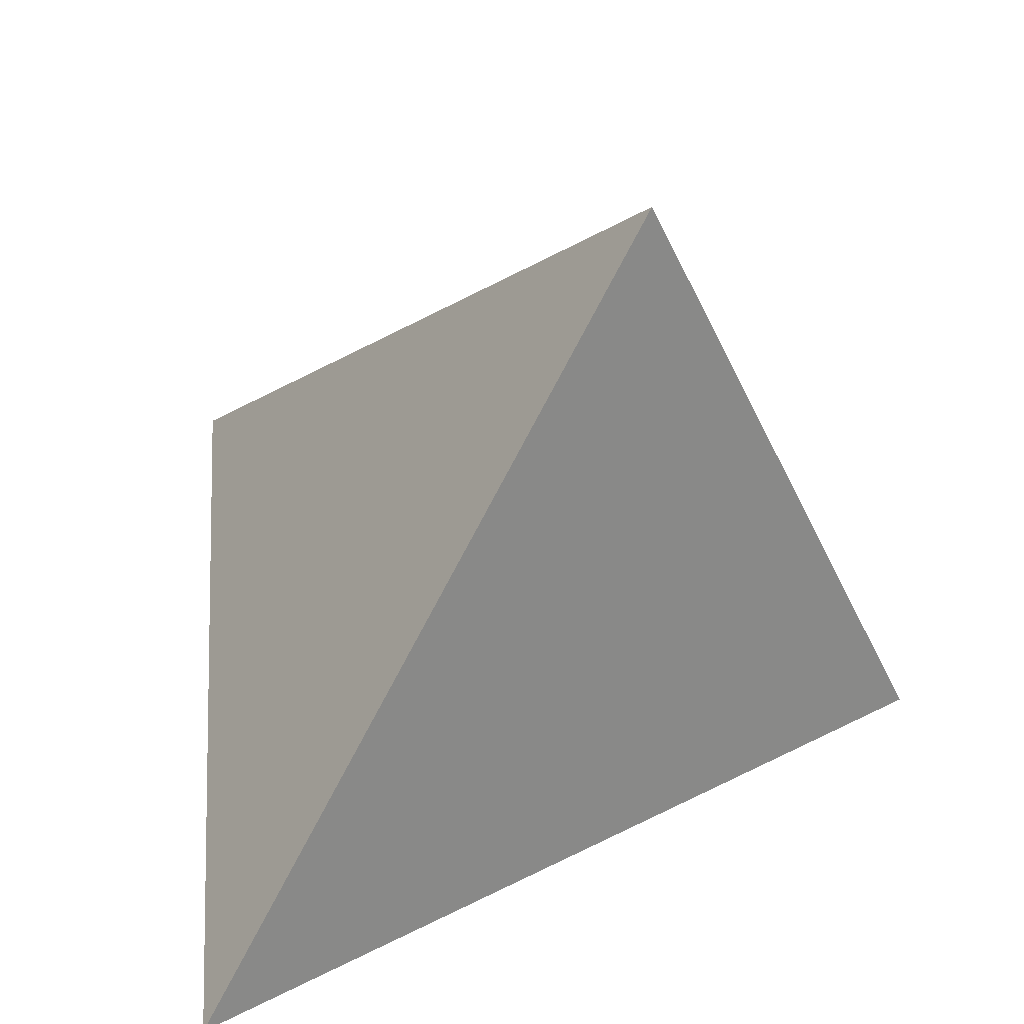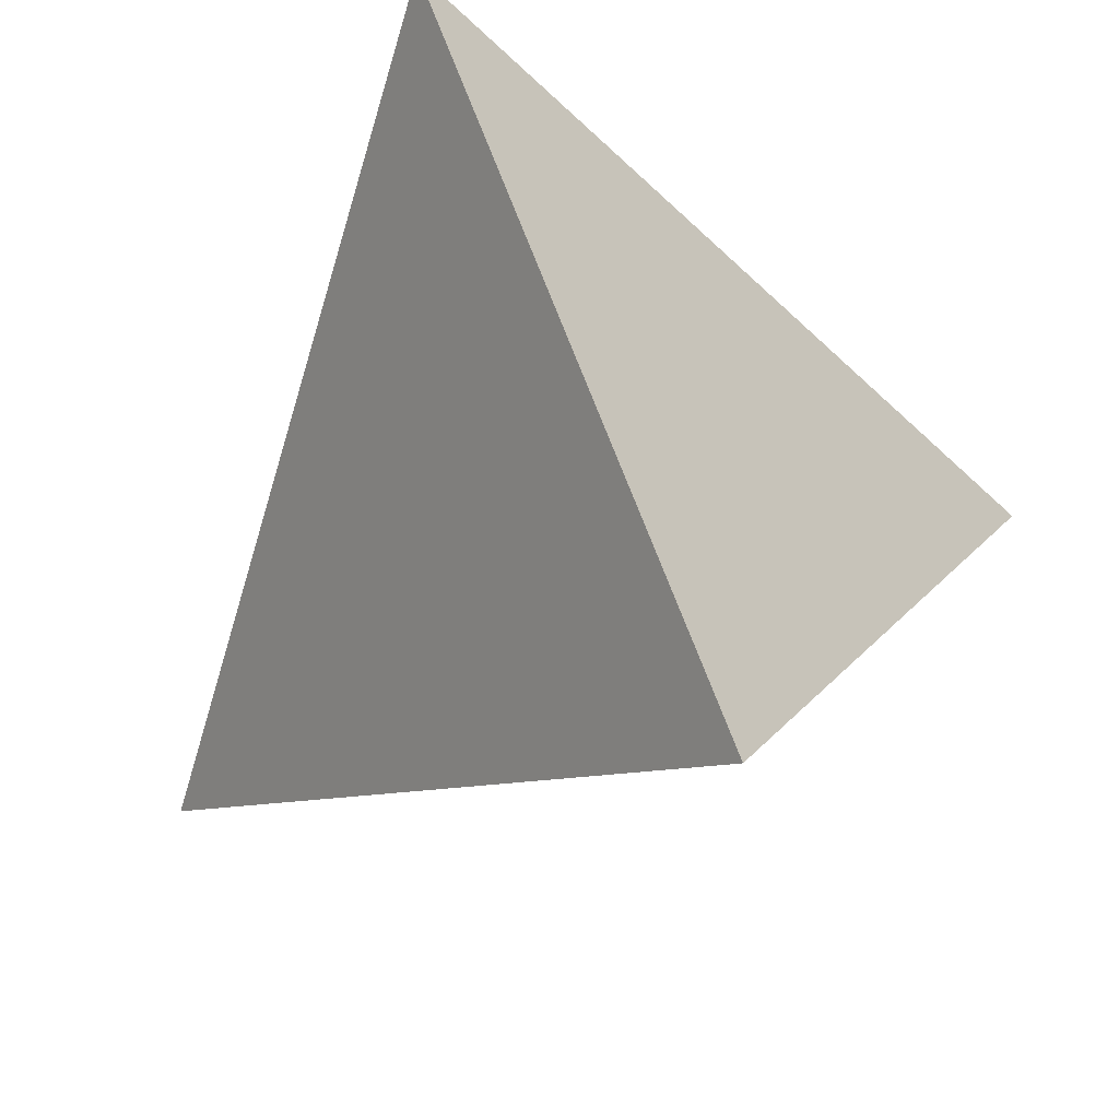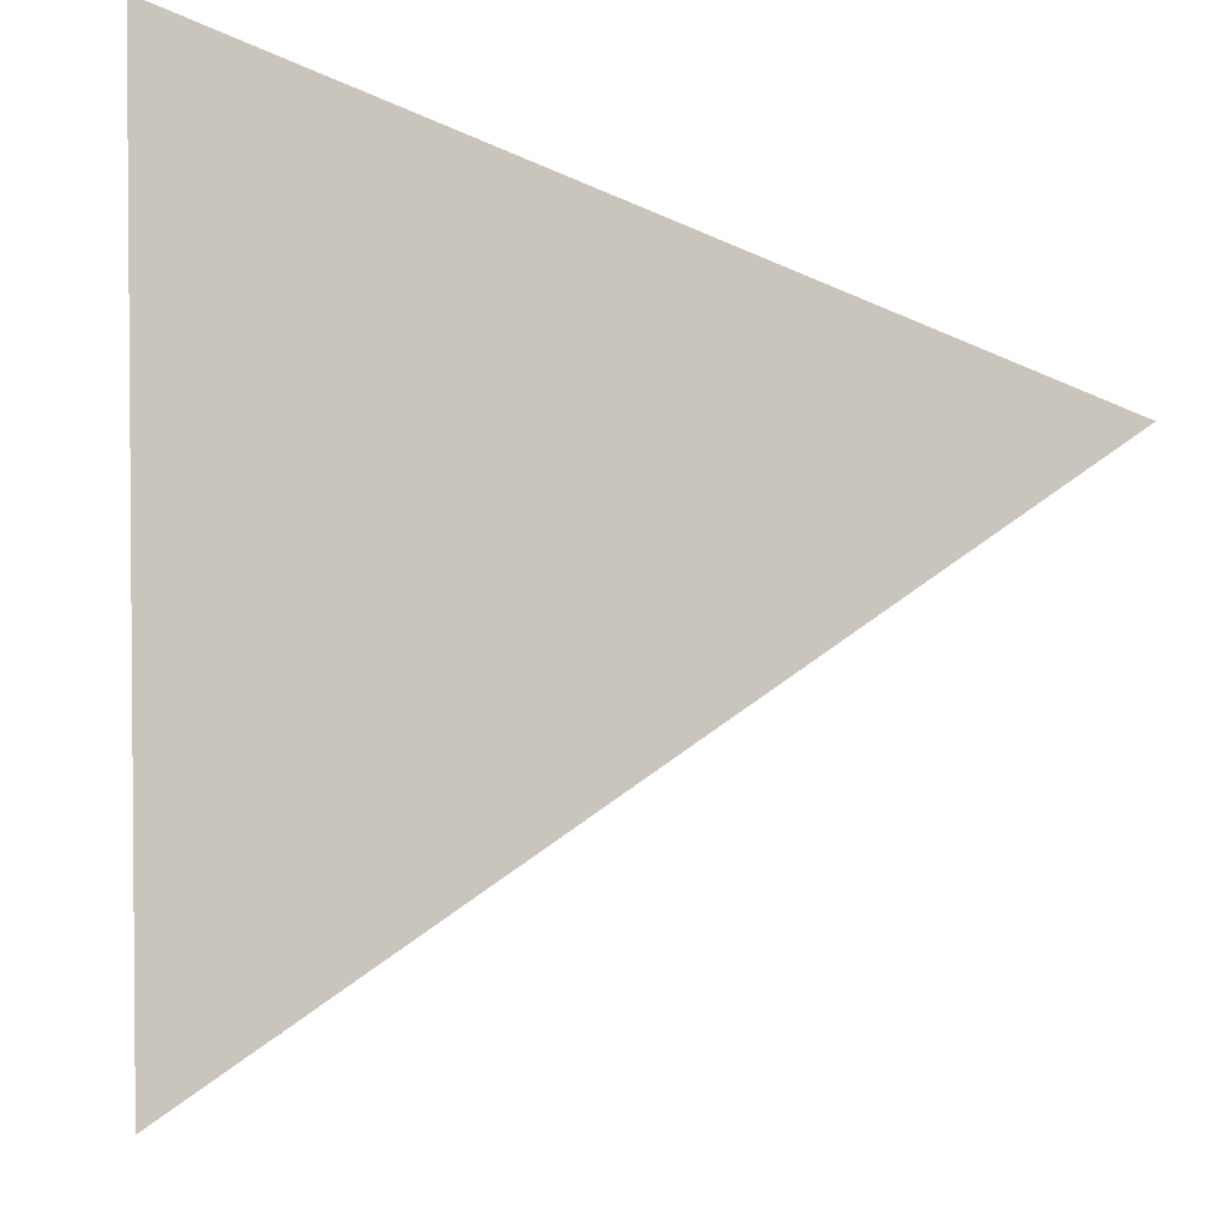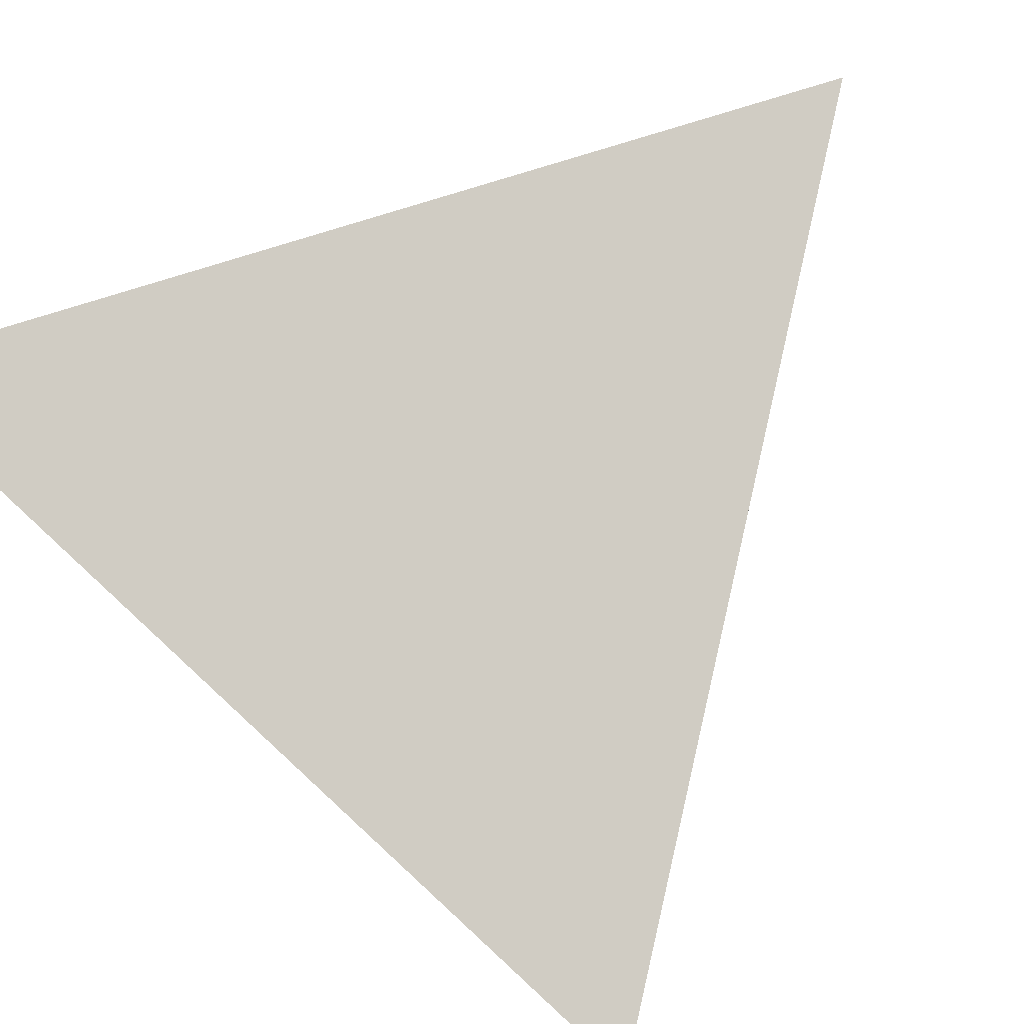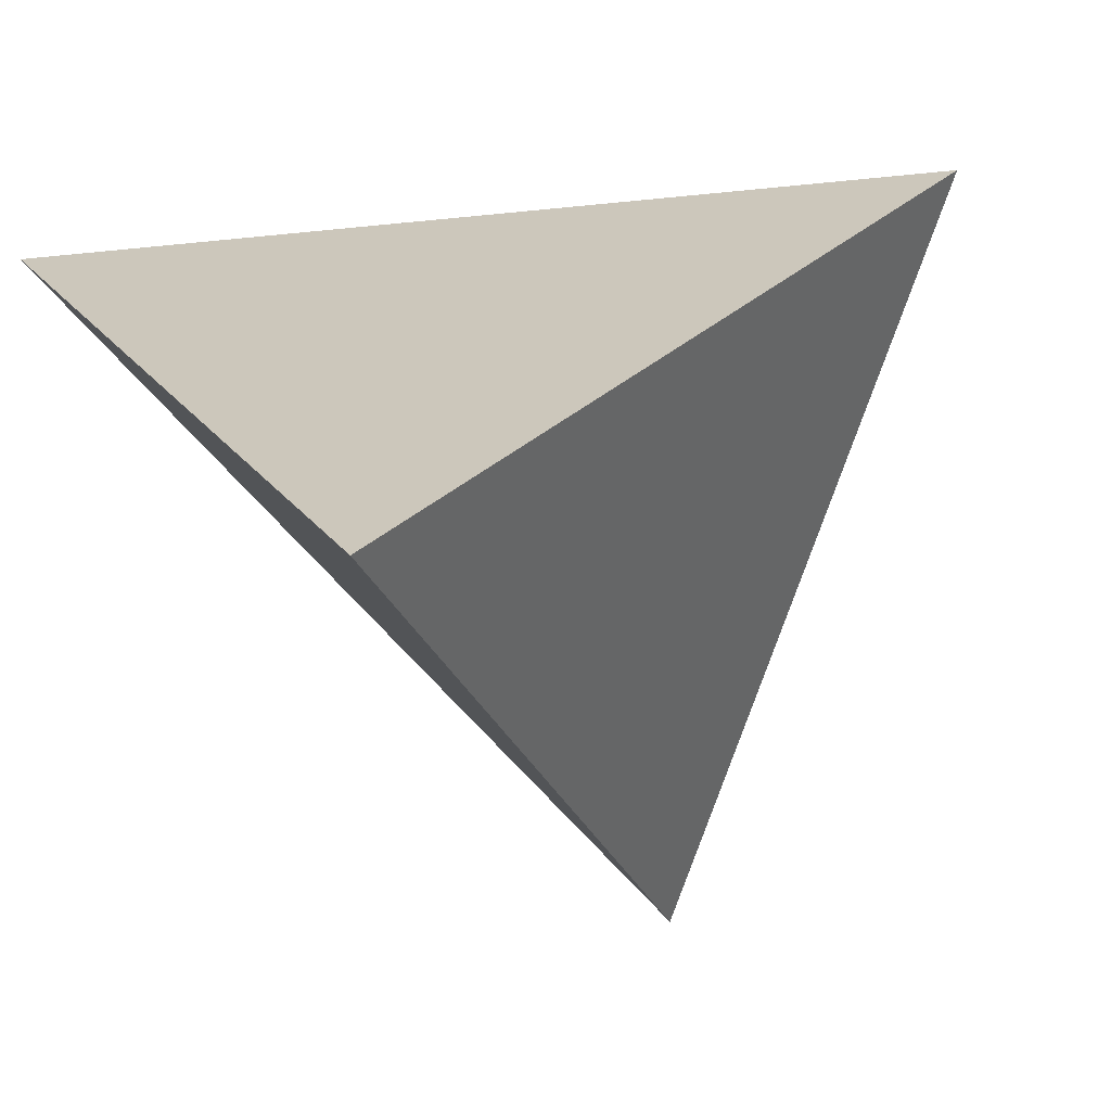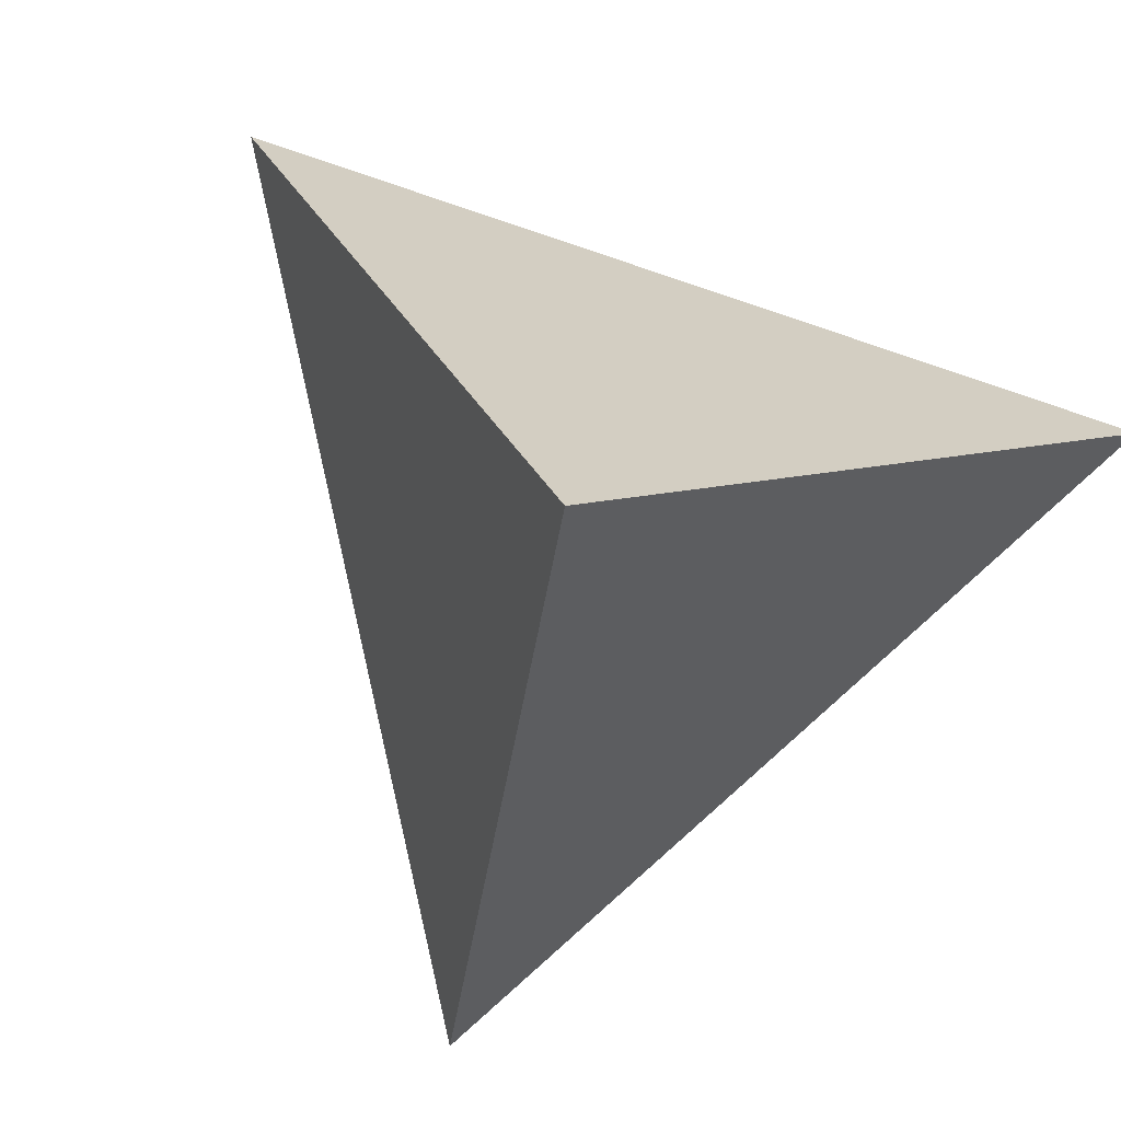
<metadata>
{"format":"obj","ext":"obj","renderer":"f3d","projection":"perspective","resolution":1024,"background":"white","views":[{"elev":-64.8,"azim":11.7,"up":"+Z"},{"elev":-36.5,"azim":96.7,"up":"+Y"},{"elev":58.9,"azim":-3.3,"up":"+Y"},{"elev":60.3,"azim":-51.4,"up":"+Y"},{"elev":-0.0,"azim":-26.8,"up":"+Y"},{"elev":-58.7,"azim":127.5,"up":"+Y"}]}
</metadata>
<code>
v 0.4318 0.2638 0.03774
v 0.2751 -0.396 -0.1861
v -0.253 0.1984 -0.4293
v -0.265 -0.06614 0.3589
v -0.2444 -0.02414 0.1823
v -0.1551 -0.08304 0.1046
v -0.224 -0.01184 0.2345
v -0.2303 0.001707 0.06963
v -0.1429 -0.05624 -0.005578
v -0.07334 -0.09053 -0.09907
v -0.09823 -0.06495 -0.1036
v -0.0601 -0.1053 -0.09324
v -0.1459 -0.003805 -0.1469
v -0.1709 0.04051 -0.2045
v -0.1342 -0.02465 -0.1194
v -0.1834 0.03335 -0.1496
v -0.1016 -0.07656 -0.06111
v -0.1983 0.01019 -0.04259
v -0.1408 -0.03841 -0.06223
v -0.1592 -0.006482 -0.1025
v -0.123 -0.04367 -0.09616
v -0.05652 -0.1171 -0.06947
v -0.08607 -0.1211 0.02314
v -0.2285 -0.06929 0.2673
v -0.0871 -0.04663 -0.1865
v -0.06222 -0.06739 -0.1957
v -0.0411 -0.08411 -0.2061
v -0.1132 -0.03915 -0.1361
v -0.1289 -0.003402 -0.1947
v -0.1552 0.0389 -0.243
v -0.109 -0.007119 -0.2391
v -0.1252 0.03035 -0.3014
v -0.09675 -0.001445 -0.2889
v -0.05986 -0.08175 -0.1612
v -0.0001992 -0.11 -0.2447
v -0.02769 -0.1123 -0.1625
v -0.05088 -0.09806 -0.1394
v -0.0499 -0.1084 -0.1125
v 0.0007157 -0.1898 -0.01972
v 0.05201 -0.2196 0.05928
v -0.01521 -0.2071 0.07358
v -0.0752 -0.1783 0.1692
v -0.0713 -0.1033 0.2044
v -0.1683 -0.1223 0.253
v -0.2058 -0.08995 0.3053
v -0.2275 -0.07009 0.3306
v -0.2018 0.01614 0.1714
v -0.2113 0.02679 0.13
v -0.1559 0.06314 0.07392
v -0.1848 0.07692 0.004174
v -0.2375 0.08118 -0.05984
v -0.2261 0.06154 -0.1127
v -0.08244 -0.06994 -0.1328
v -0.06354 -0.08997 -0.1277
v -0.0846 -0.02847 -0.2452
v -0.02684 -0.07568 -0.2694
v -0.0589 -0.05459 -0.2414
v 0.05412 -0.1691 -0.2257
v -0.005673 -0.1517 -0.1108
v 0.08626 -0.255 0.01738
v -0.04062 -0.05797 -0.282
v -0.07803 0.03568 0.2325
v -0.1187 0.06328 0.1095
v -0.2052 -0.02687 0.2981
v 0.03178 0.1219 0.07827
v -0.06937 0.1065 0.02682
v -0.003768 0.1539 -0.05281
v 0.199 -0.03303 -0.1708
v 0.1013 0.1487 -0.2028
v 0.1127 0.03367 -0.2161
v 0.1261 -0.05551 -0.2234
v -0.2517 0.1218 -0.2142
v -0.1216 0.1453 -0.1412
v 0.3792 0.2442 -0.0007722
v -0.07566 0.1326 -0.0583
v -0.05961 0.1517 -0.1003
v -0.05454 0.1881 -0.2055
v 0.2142 -0.08524 0.01366
v 0.1087 -0.009152 0.126
v -0.06033 -0.06246 0.2174
v -0.1404 -0.06467 0.2723
v -0.0006887 0.09845 -0.2797
v -0.07612 0.03365 -0.3416
v 0.01687 0.01751 -0.2828
v 0.05052 -0.01743 -0.2667
v 0.008714 -0.02713 -0.2963
v -0.2054 0.1349 -0.379
v -0.1391 0.02862 -0.2581
v 0.07895 -0.05169 -0.254
v 0.02183 -0.06964 -0.2953
v 0.1446 -0.1399 -0.2264
v 0.09729 -0.1433 0.06615
v 0.05631 -0.1497 0.09159
v 0.01438 -0.09039 0.151
v -0.1572 0.02713 0.1815
v -0.1641 0.04276 0.1275
v -0.1535 0.1098 -0.06472
v 0.09609 -0.1095 -0.2531
v -0.07089 -0.02259 -0.2997
v 0.1951 -0.3371 -0.1343
v 0.05434 -0.1142 -0.2817
v -0.0328 -0.0175 -0.3221
v -0.02296 -0.05481 -0.3223
v -0.04834 -0.04401 -0.3006
v 0.4311 0.2609 0.03676
v 0.4174 0.2029 0.01709
v 0.3403 -0.1213 -0.0929
v 0.2522 -0.3821 -0.163
v 0.2392 -0.3742 -0.15
v 0.1981 -0.349 -0.1085
v 0.116 -0.2989 -0.02565
v 0.06617 -0.2684 0.02467
v 0.02011 -0.2403 0.07114
v -0.005996 -0.2244 0.09749
v -0.1105 -0.1605 0.2029
v -0.1199 -0.1548 0.2125
v -0.1225 -0.1532 0.215
v -0.1563 -0.1326 0.2491
v -0.21 -0.09975 0.3033
v -0.2144 -0.09705 0.3078
v -0.2246 -0.09084 0.318
v -0.2457 -0.07795 0.3393
v -0.2578 -0.07053 0.3516
v -0.2537 -0.06077 0.3536
v -0.2433 -0.05586 0.3488
v -0.1788 -0.02533 0.3191
v -0.1567 -0.01488 0.309
v -0.1476 -0.01056 0.3048
v -0.1209 0.002106 0.2924
v 0.1225 0.1173 0.1803
v 0.4072 0.2614 0.02096
v 0.3943 0.2602 0.01217
v 0.07635 0.2298 -0.2047
v -0.03458 0.2193 -0.2804
v -0.1007 0.213 -0.3255
v -0.2054 0.203 -0.3969
v -0.2649 -0.0636 0.3513
v -0.2645 -0.0544 0.3239
v -0.2638 -0.03962 0.2798
v -0.2635 -0.03368 0.2622
v -0.2633 -0.02865 0.2472
v -0.2622 -0.005051 0.1769
v -0.2618 0.00494 0.1471
v -0.2611 0.01925 0.1045
v -0.2594 0.05688 -0.007624
v -0.2584 0.07936 -0.07462
v -0.2579 0.09037 -0.1074
v -0.2571 0.1076 -0.1586
v -0.2553 0.1466 -0.275
v -0.2552 0.1486 -0.2808
v -0.2531 0.1958 -0.4214
v 0.2714 -0.392 -0.1878
v 0.2427 -0.3596 -0.201
v 0.1245 -0.2265 -0.2555
v 0.1049 -0.2044 -0.2645
v 0.07783 -0.174 -0.277
v 0.04531 -0.1374 -0.2919
v 0.0126 -0.1006 -0.307
v -0.01014 -0.07495 -0.3175
v -0.03846 -0.04306 -0.3305
v -0.04111 -0.04009 -0.3317
v -0.04417 -0.03664 -0.3332
v -0.06706 -0.01087 -0.3437
v -0.08185 0.005784 -0.3505
v -0.1122 0.03993 -0.3645
v -0.1282 0.05802 -0.3719
v -0.142 0.07351 -0.3782
v -0.1972 0.1357 -0.4036
v -0.2248 0.1667 -0.4163
v -0.2345 0.1777 -0.4208
f 79 105 1
f 43 119 118
f 82 83 168
f 102 164 165
f 68 107 2
f 100 152 2
f 74 131 1
f 42 93 94
f 75 67 76
f 163 162 104
f 105 106 74
f 98 155 156
f 68 74 106
f 81 45 121
f 135 136 77
f 78 108 2
f 47 140 139
f 57 104 61
f 156 157 101
f 149 148 97
f 79 78 106
f 134 135 77
f 107 106 78
f 17 23 9
f 155 154 58
f 4 124 64
f 68 152 153
f 34 37 54
f 35 56 159
f 9 8 18
f 57 61 56
f 153 154 91
f 91 154 155
f 160 159 56
f 99 164 163
f 158 159 90
f 90 101 157
f 90 159 160
f 165 166 83
f 160 161 103
f 161 162 103
f 166 167 83
f 102 103 162
f 86 85 90
f 163 164 102
f 37 36 38
f 47 95 96
f 167 168 83
f 170 3 136
f 132 133 67
f 87 151 3
f 170 169 87
f 99 55 33
f 69 133 132
f 169 168 87
f 20 19 18
f 32 87 168
f 33 32 167
f 8 5 141
f 33 166 165
f 165 164 99
f 65 131 132
f 61 104 162
f 56 61 161
f 158 157 35
f 134 133 69
f 35 157 156
f 68 69 74
f 118 117 42
f 156 155 58
f 100 58 154
f 153 152 100
f 82 135 134
f 132 131 74
f 25 29 31
f 65 130 1
f 67 133 134
f 4 123 46
f 90 85 89
f 46 123 122
f 14 13 16
f 122 121 45
f 43 81 120
f 117 116 42
f 116 115 42
f 93 42 115
f 91 71 68
f 93 114 113
f 111 110 60
f 108 109 100
f 113 112 40
f 40 112 111
f 49 48 96
f 92 60 110
f 78 92 109
f 109 110 100
f 130 129 79
f 39 100 110
f 111 112 39
f 39 112 113
f 113 114 41
f 114 115 41
f 57 99 104
f 23 41 115
f 19 17 9
f 55 99 57
f 23 116 117
f 93 40 92
f 6 117 118
f 118 119 44
f 119 120 44
f 120 121 44
f 24 44 121
f 122 123 24
f 31 32 33
f 123 4 24
f 94 79 129
f 94 128 127
f 80 127 126
f 126 125 81
f 50 49 66
f 81 125 124
f 124 4 46
f 52 72 16
f 124 125 64
f 62 64 125
f 126 127 62
f 127 128 62
f 128 129 62
f 87 72 150
f 65 62 129
f 151 150 73
f 73 150 149
f 97 148 147
f 147 146 51
f 50 51 146
f 39 22 59
f 145 144 50
f 49 50 144
f 49 143 142
f 142 141 48
f 47 48 141
f 139 138 7
f 34 25 26
f 64 7 138
f 76 73 75
f 137 4 64
f 4 137 24
f 137 138 24
f 24 138 139
f 139 140 5
f 140 141 5
f 142 143 8
f 143 144 8
f 18 8 144
f 145 146 18
f 18 146 147
f 147 148 52
f 52 148 149
f 23 17 22
f 149 150 72
f 24 5 6
f 5 8 6
f 6 8 9
f 6 9 23
f 13 14 29
f 16 13 20
f 14 16 72
f 53 25 34
f 17 19 21
f 82 84 83
f 21 19 20
f 17 21 11
f 11 21 28
f 17 11 10
f 21 20 15
f 101 89 98
f 10 11 53
f 95 64 62
f 62 66 63
f 17 10 22
f 28 25 53
f 66 67 75
f 23 22 39
f 66 65 67
f 32 31 88
f 31 33 55
f 7 64 95
f 29 25 28
f 29 28 13
f 19 9 18
f 24 6 44
f 22 12 38
f 12 22 10
f 38 12 10
f 22 38 59
f 39 41 23
f 42 94 43
f 94 93 92
f 81 43 80
f 46 45 81
f 51 50 97
f 18 52 20
f 20 52 16
f 13 15 20
f 15 13 28
f 28 53 11
f 21 15 28
f 29 30 88
f 100 39 59
f 30 29 14
f 88 30 87
f 29 88 31
f 32 88 87
f 80 43 94
f 55 25 31
f 25 55 57
f 60 92 40
f 57 27 26
f 27 57 56
f 36 35 58
f 26 27 34
f 57 26 25
f 36 37 34
f 36 34 27
f 53 34 54
f 35 36 27
f 36 58 59
f 53 54 10
f 58 100 59
f 7 95 47
f 66 62 65
f 70 69 68
f 69 70 82
f 70 68 71
f 76 77 73
f 77 76 67
f 78 79 92
f 85 86 84
f 84 86 102
f 85 84 70
f 72 87 14
f 84 82 70
f 14 87 30
f 89 85 70
f 90 89 101
f 79 94 92
f 66 49 63
f 89 70 71
f 63 49 96
f 50 66 97
f 73 97 75
f 75 97 66
f 91 98 71
f 71 98 89
f 84 102 83
f 102 86 103
f 103 86 90
f 56 35 27
f 38 10 54
f 54 37 38
f 47 96 48
f 59 38 36
f 95 62 63
f 95 63 96
f 1 130 79
f 118 42 43
f 168 169 82
f 165 83 102
f 2 152 68
f 2 108 100
f 1 105 74
f 156 101 98
f 106 107 68
f 121 120 81
f 2 107 78
f 139 7 47
f 106 105 79
f 153 91 68
f 151 136 3
f 73 77 136
f 151 73 136
f 159 158 35
f 155 98 91
f 163 104 99
f 157 158 90
f 160 103 90
f 162 163 102
f 136 169 170
f 136 82 169
f 136 135 82
f 3 170 87
f 132 74 69
f 168 167 32
f 167 166 33
f 141 142 8
f 165 99 33
f 132 67 65
f 162 161 61
f 161 160 56
f 156 58 35
f 154 153 100
f 134 69 82
f 1 131 65
f 134 77 67
f 122 45 46
f 120 119 43
f 115 114 93
f 113 40 93
f 111 60 40
f 110 109 92
f 109 108 78
f 110 111 39
f 113 41 39
f 115 116 23
f 117 6 23
f 118 44 6
f 121 122 24
f 129 128 94
f 127 80 94
f 126 81 80
f 124 46 81
f 125 126 62
f 150 151 87
f 129 130 65
f 149 97 73
f 147 51 97
f 146 145 50
f 144 143 49
f 142 48 49
f 141 140 47
f 138 137 64
f 139 5 24
f 144 145 18
f 147 52 18
f 149 72 52

</code>
